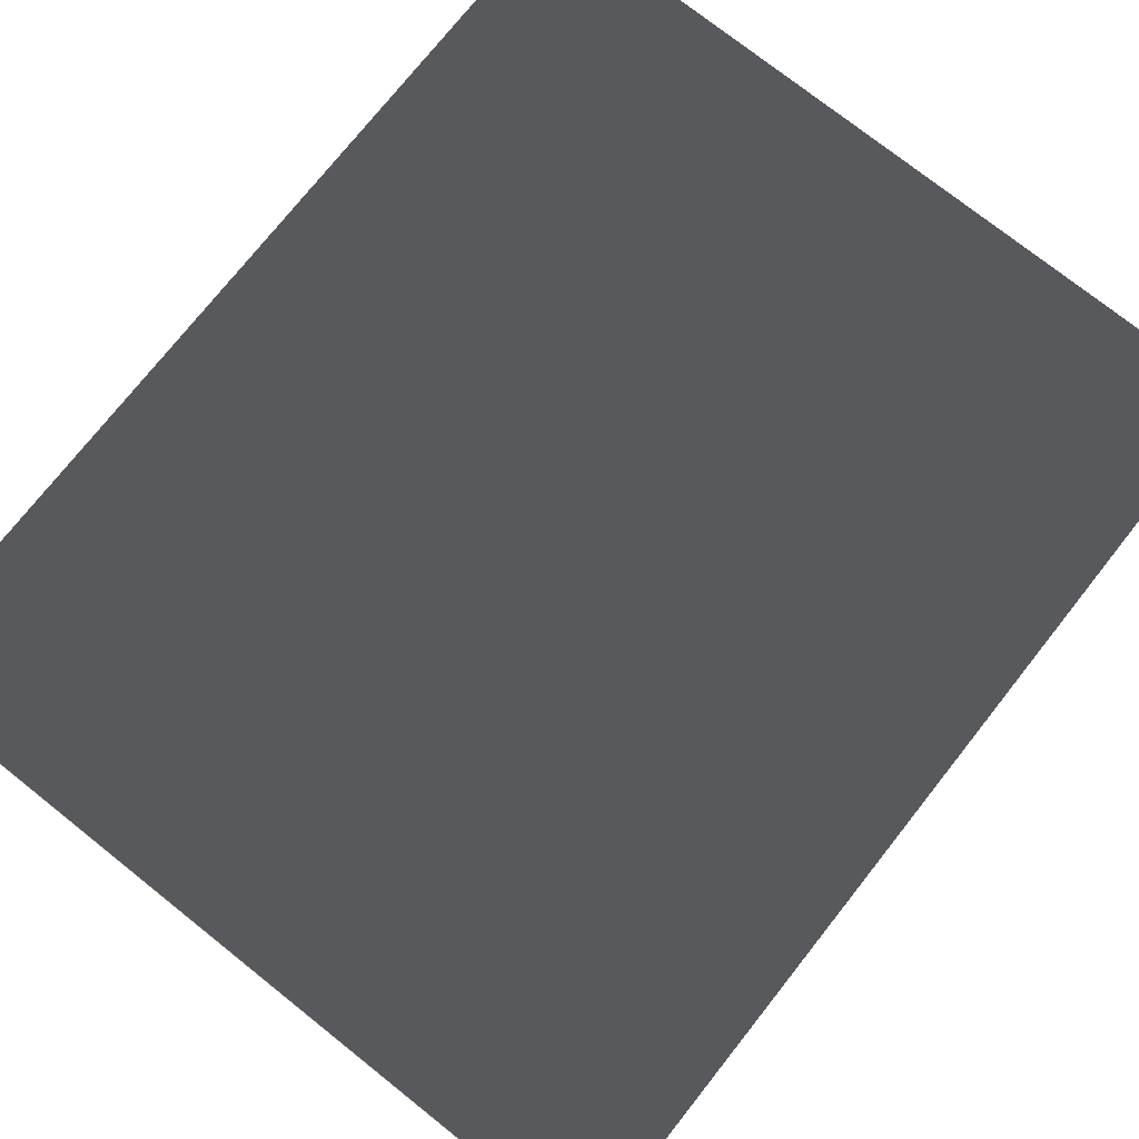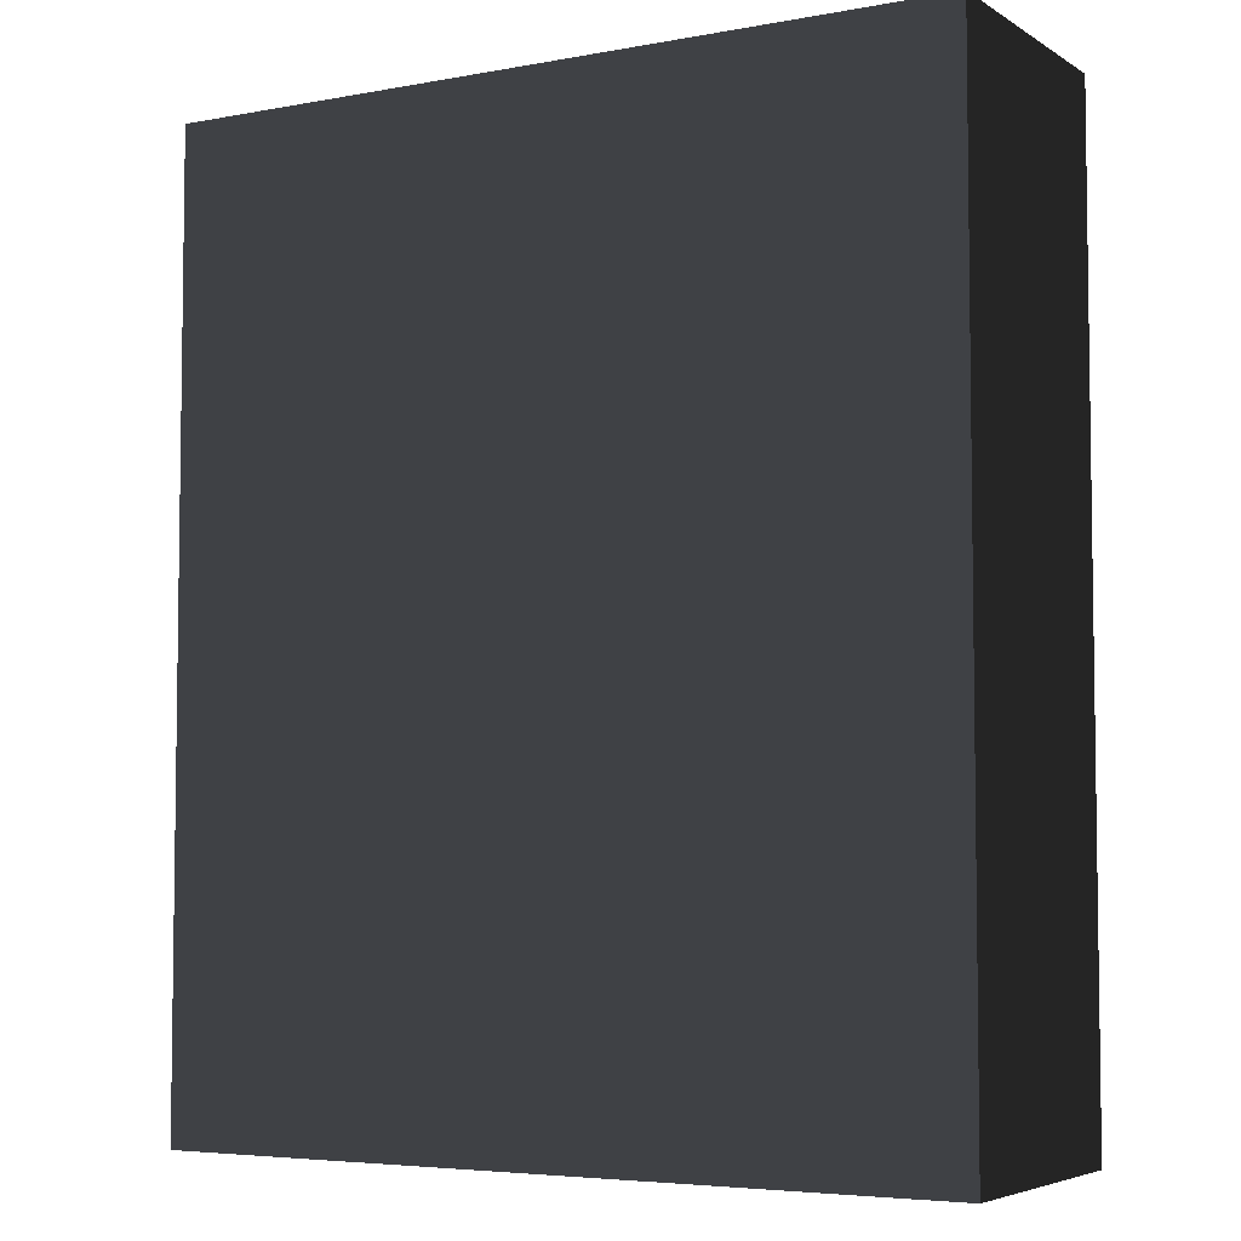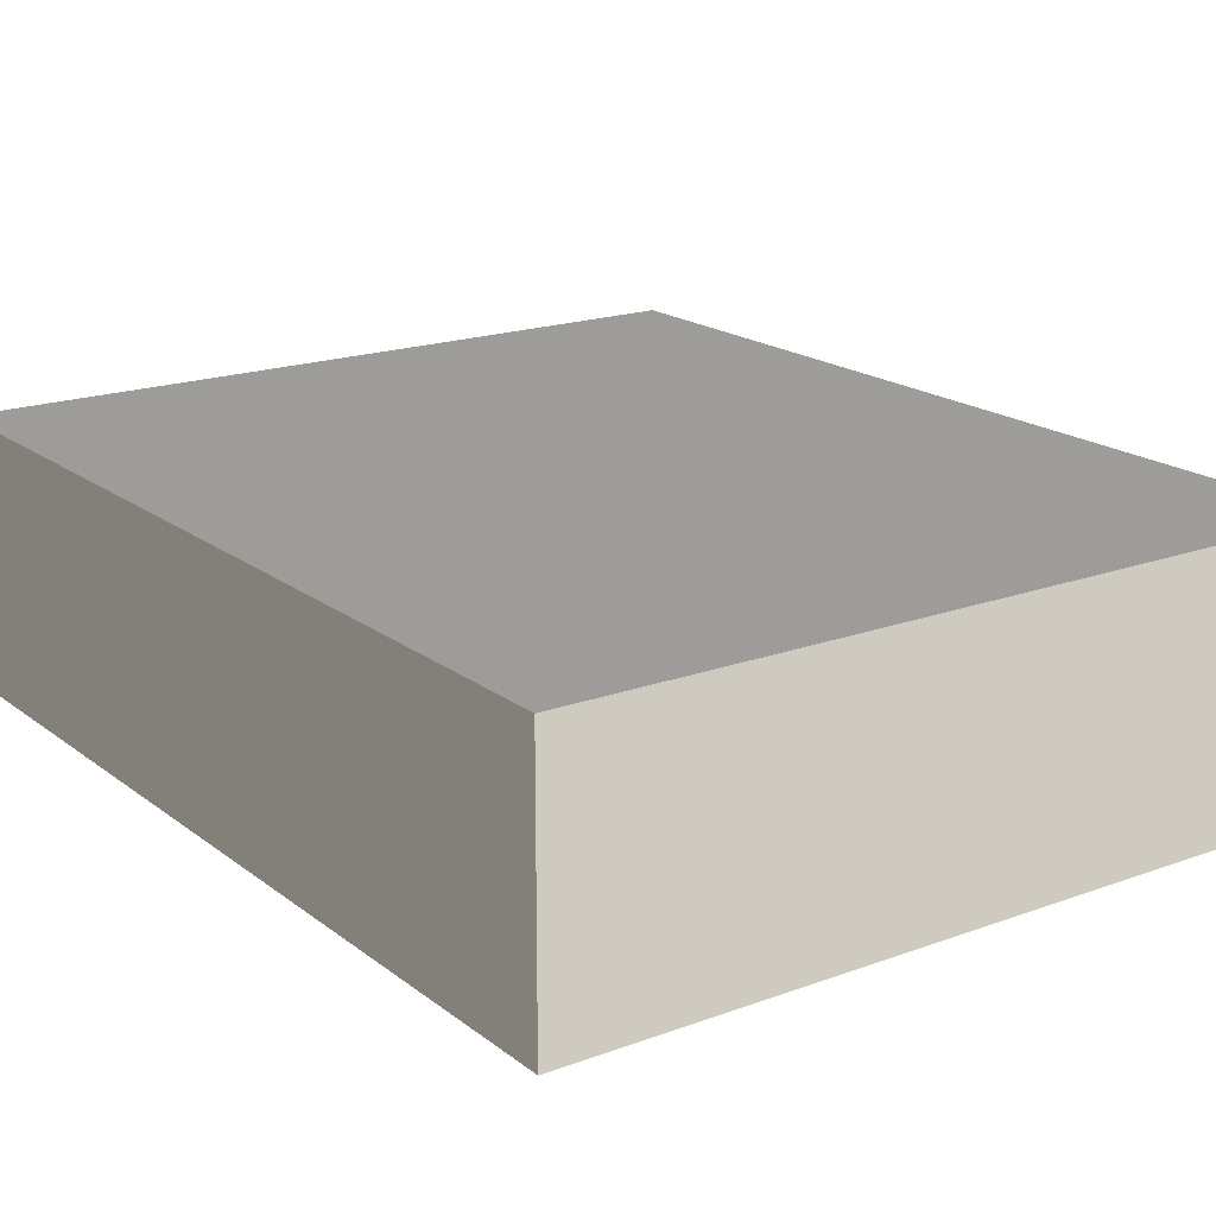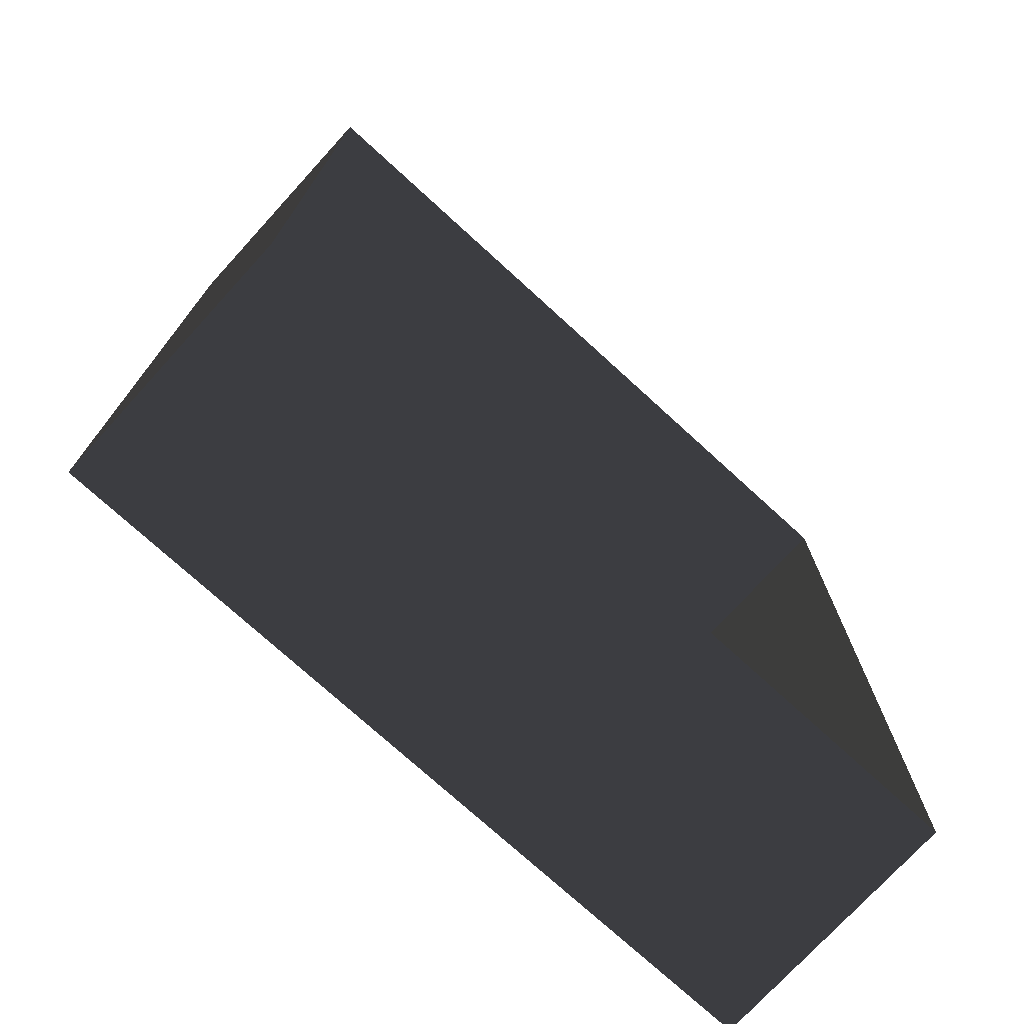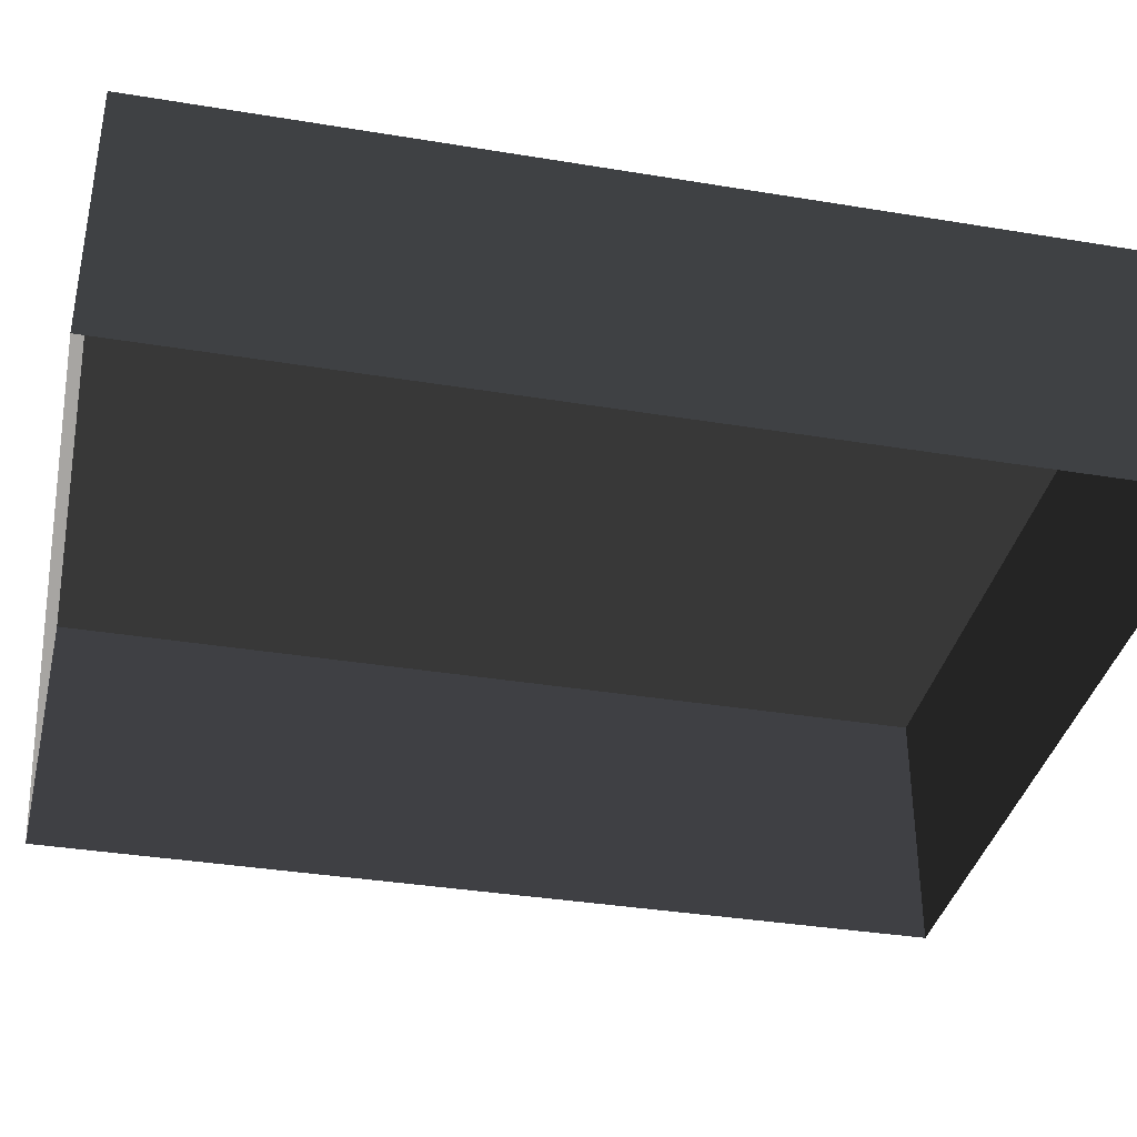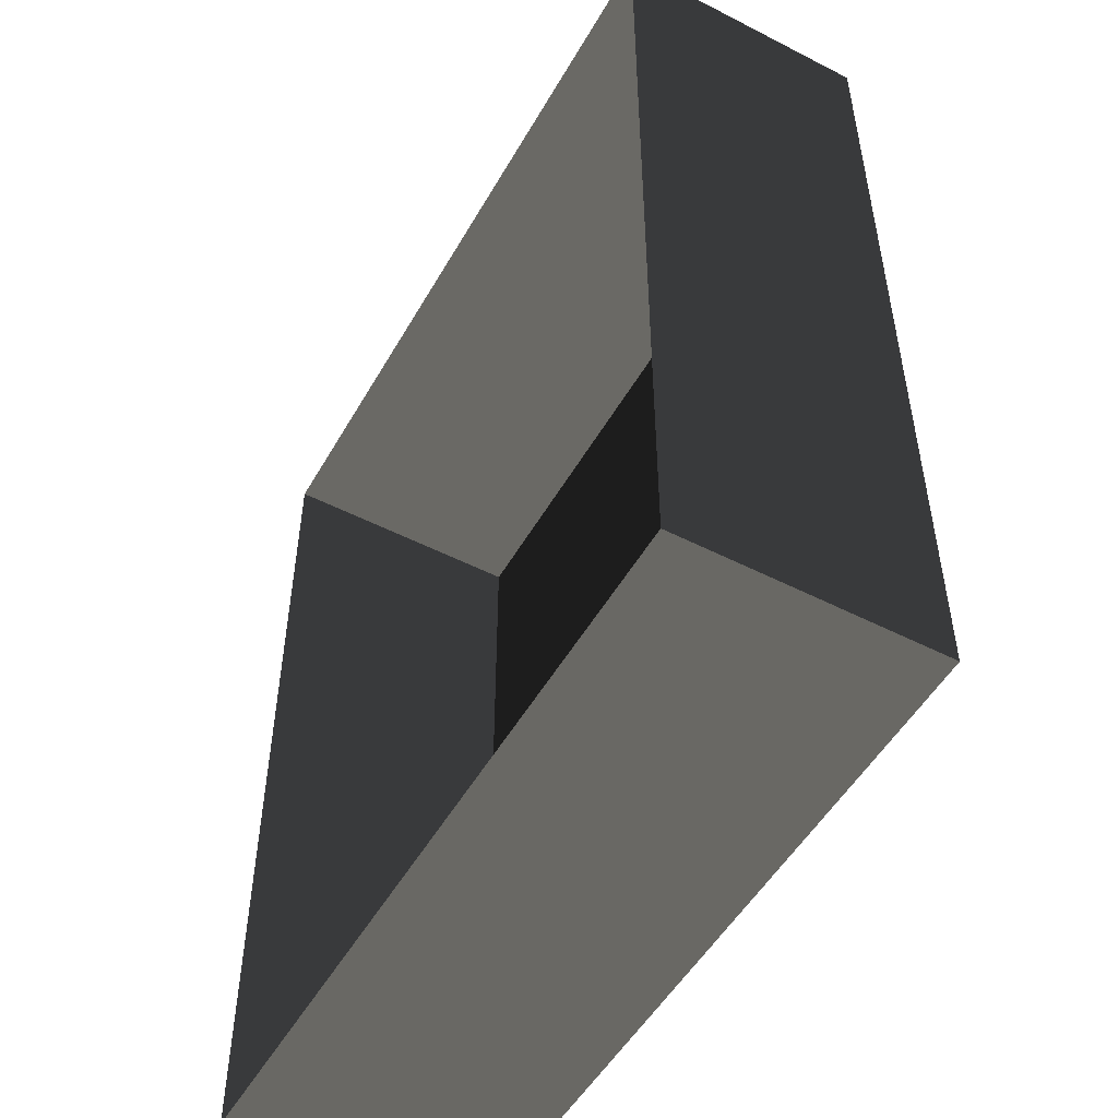
<metadata>
{"format":"obj","ext":"obj","renderer":"f3d","projection":"perspective","resolution":1024,"background":"white","views":[{"elev":75.5,"azim":38.4,"up":"+Z"},{"elev":-5.1,"azim":30.0,"up":"+Y"},{"elev":18.6,"azim":-35.2,"up":"+Z"},{"elev":-74.5,"azim":137.6,"up":"+Y"},{"elev":-36.4,"azim":77.9,"up":"+Z"},{"elev":-51.3,"azim":-119.1,"up":"+Y"}]}
</metadata>
<code>
v 0.04195 0.04993 0.02823
v -0.04135 0.04993 0.02823
v 0.04195 -0.05042 0.02823
v -0.04135 -0.05042 0.02823
v 0.04195 -0.05042 -4.646e-07
v 0.04195 -0.05042 0.02823
v -0.04135 -0.05042 -4.646e-07
v -0.04135 -0.05042 0.02823
v -0.04135 -0.05042 0.02823
v -0.04135 0.04993 0.02823
v -0.04135 -0.05042 -4.646e-07
v -0.04135 0.04993 -4.766e-07
v -0.04135 0.04993 -4.766e-07
v -0.04135 0.04993 0.02823
v 0.04195 0.04993 -4.766e-07
v 0.04195 0.04993 0.02823
v 0.04195 0.04993 0.02823
v 0.04195 -0.05042 0.02823
v 0.04195 0.04993 -4.766e-07
v 0.04195 -0.05042 -4.646e-07
g Tree_Base_23273_134
f 1 3 2
f 2 3 4
f 5 7 6
f 6 7 8
f 9 11 10
f 10 11 12
f 13 15 14
f 14 15 16
f 17 19 18
f 18 19 20

</code>
